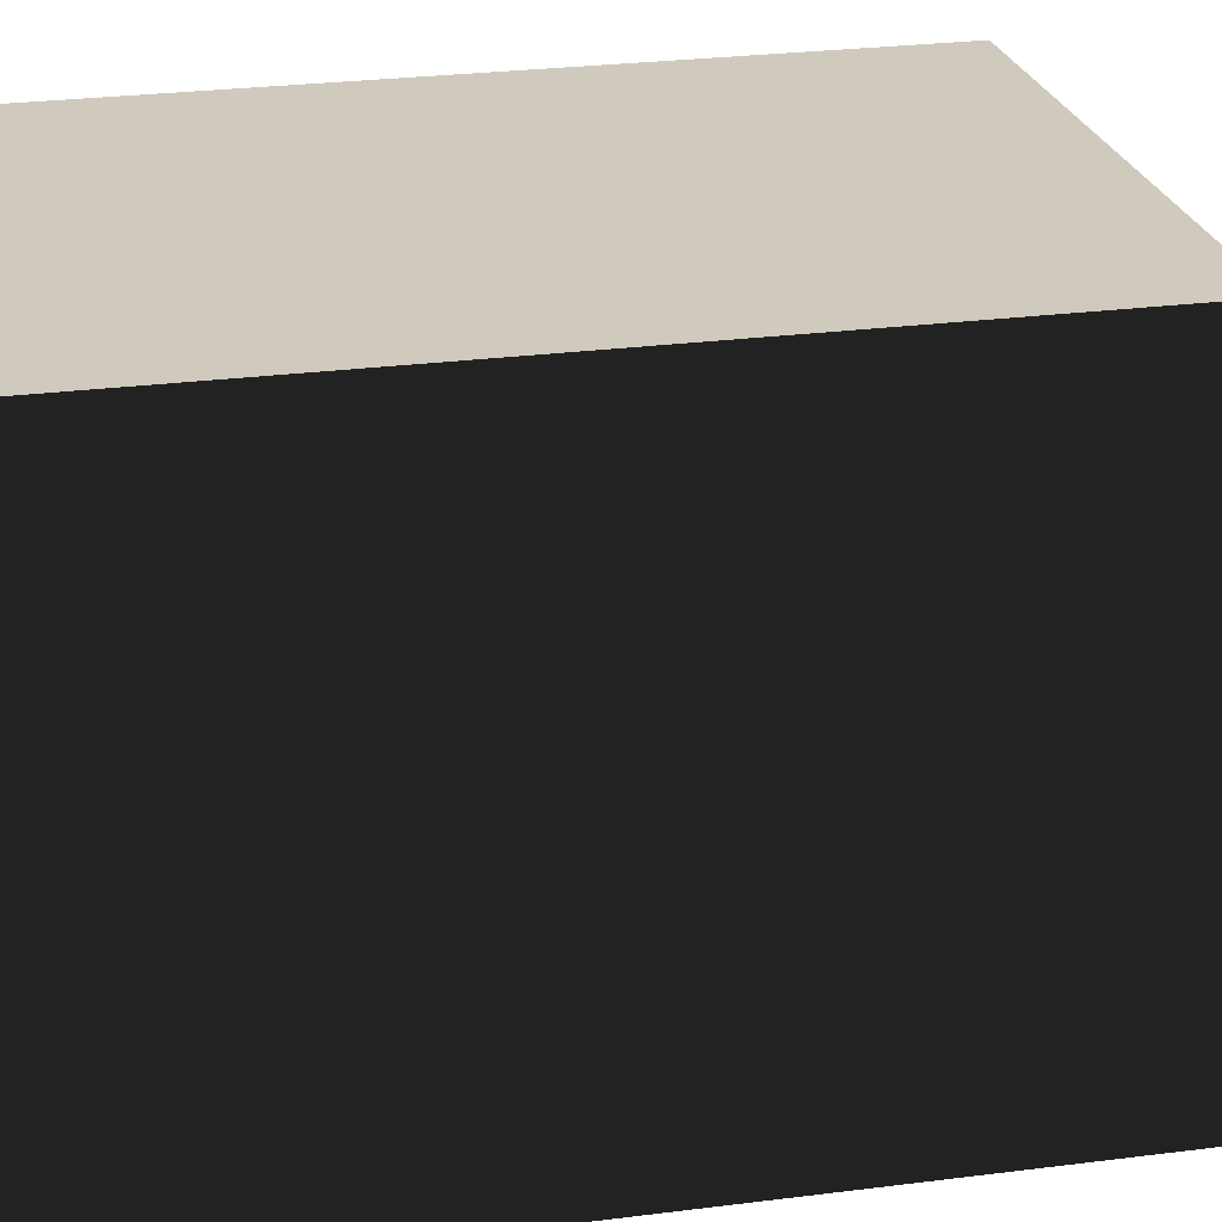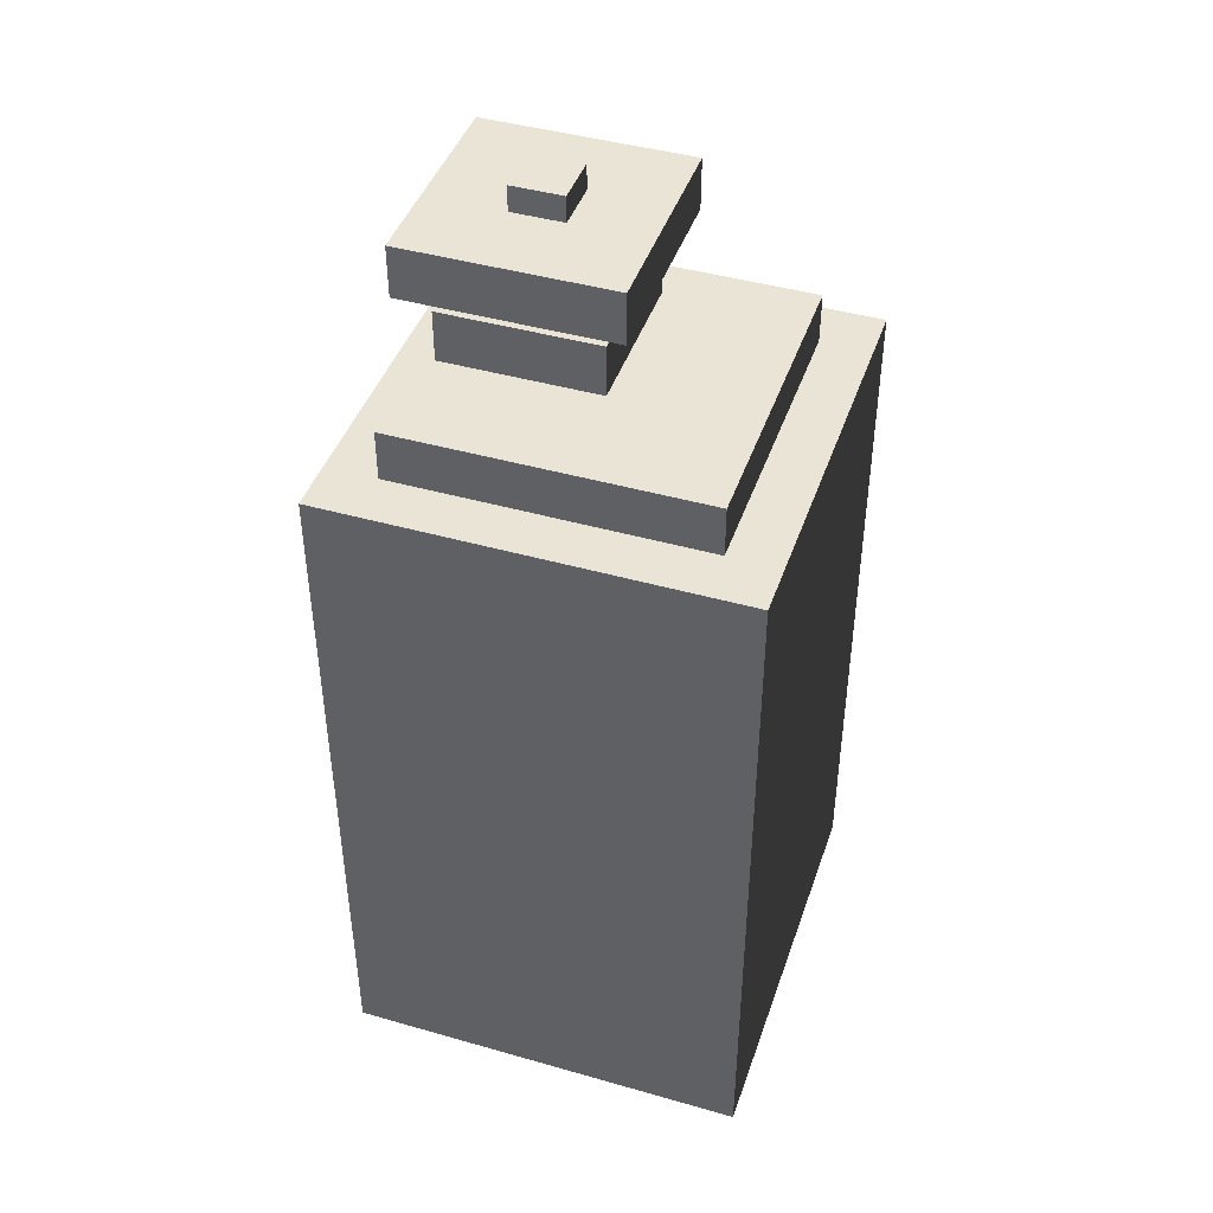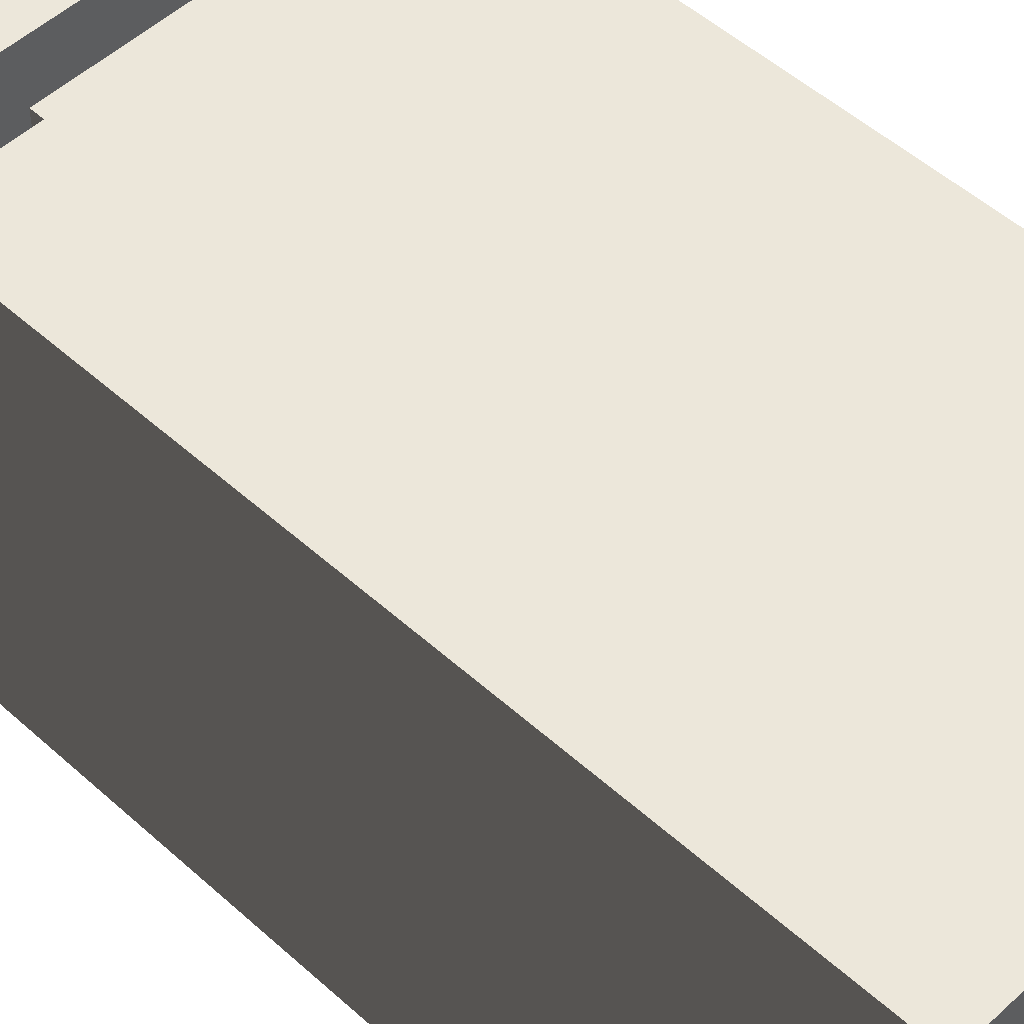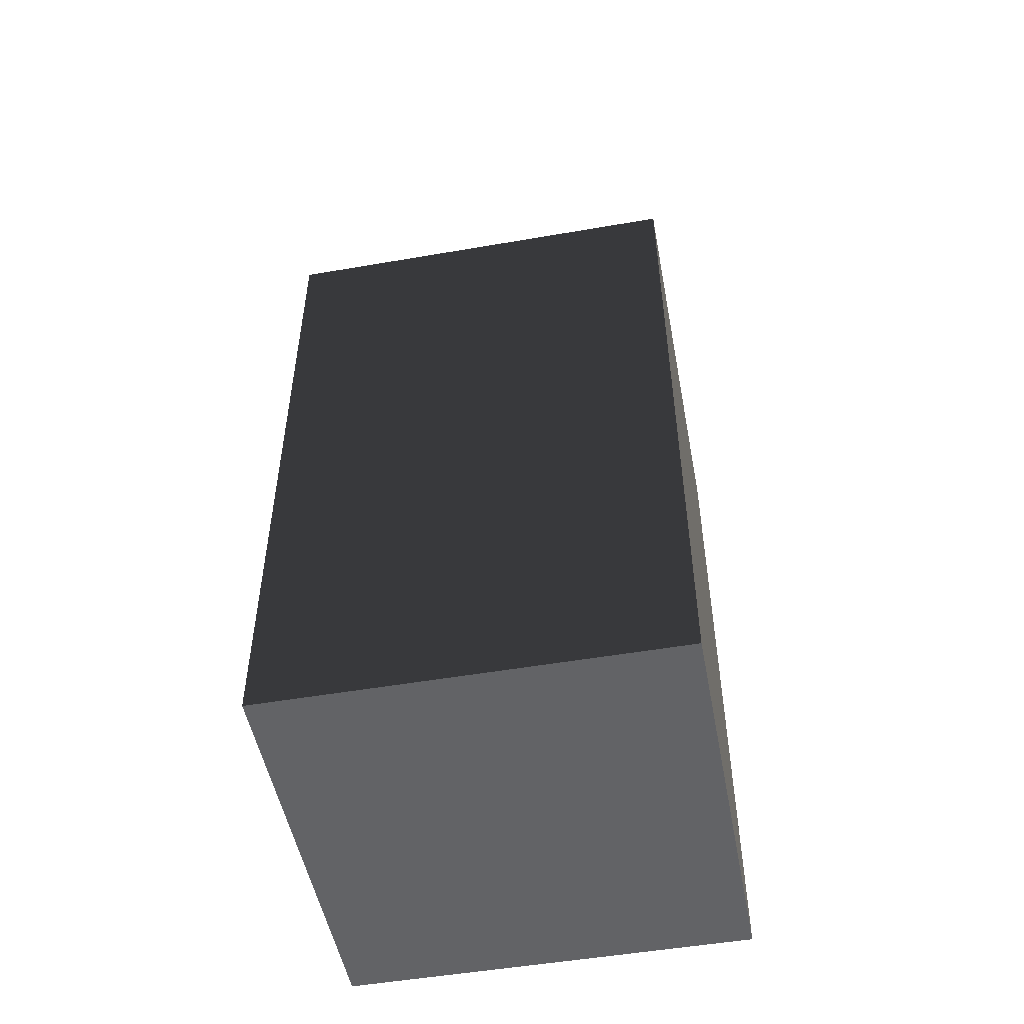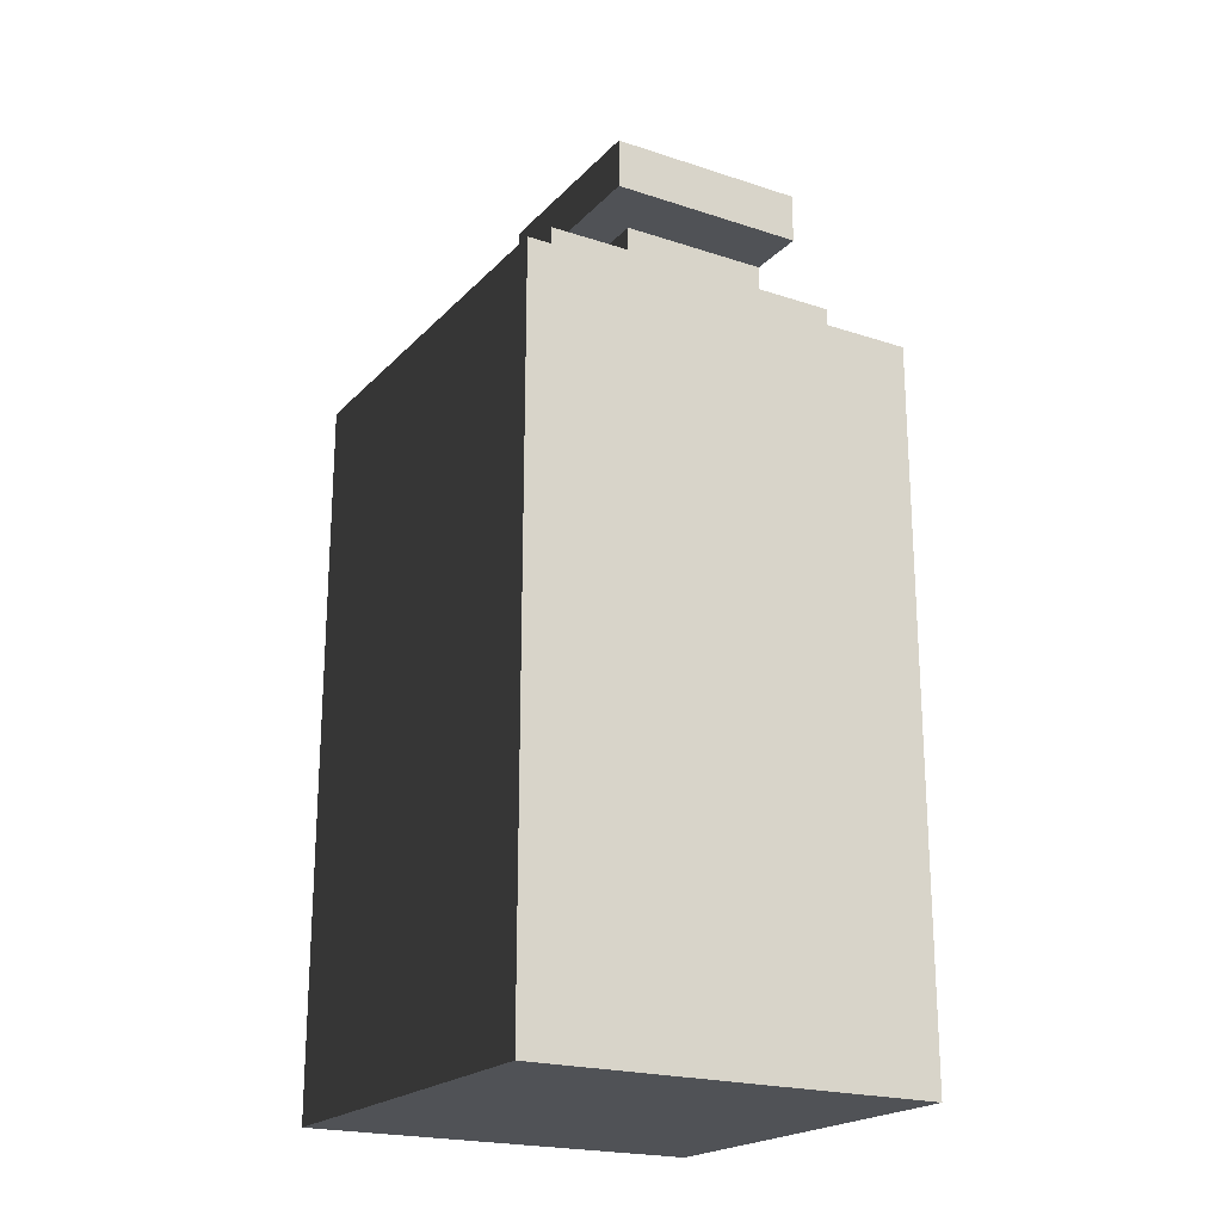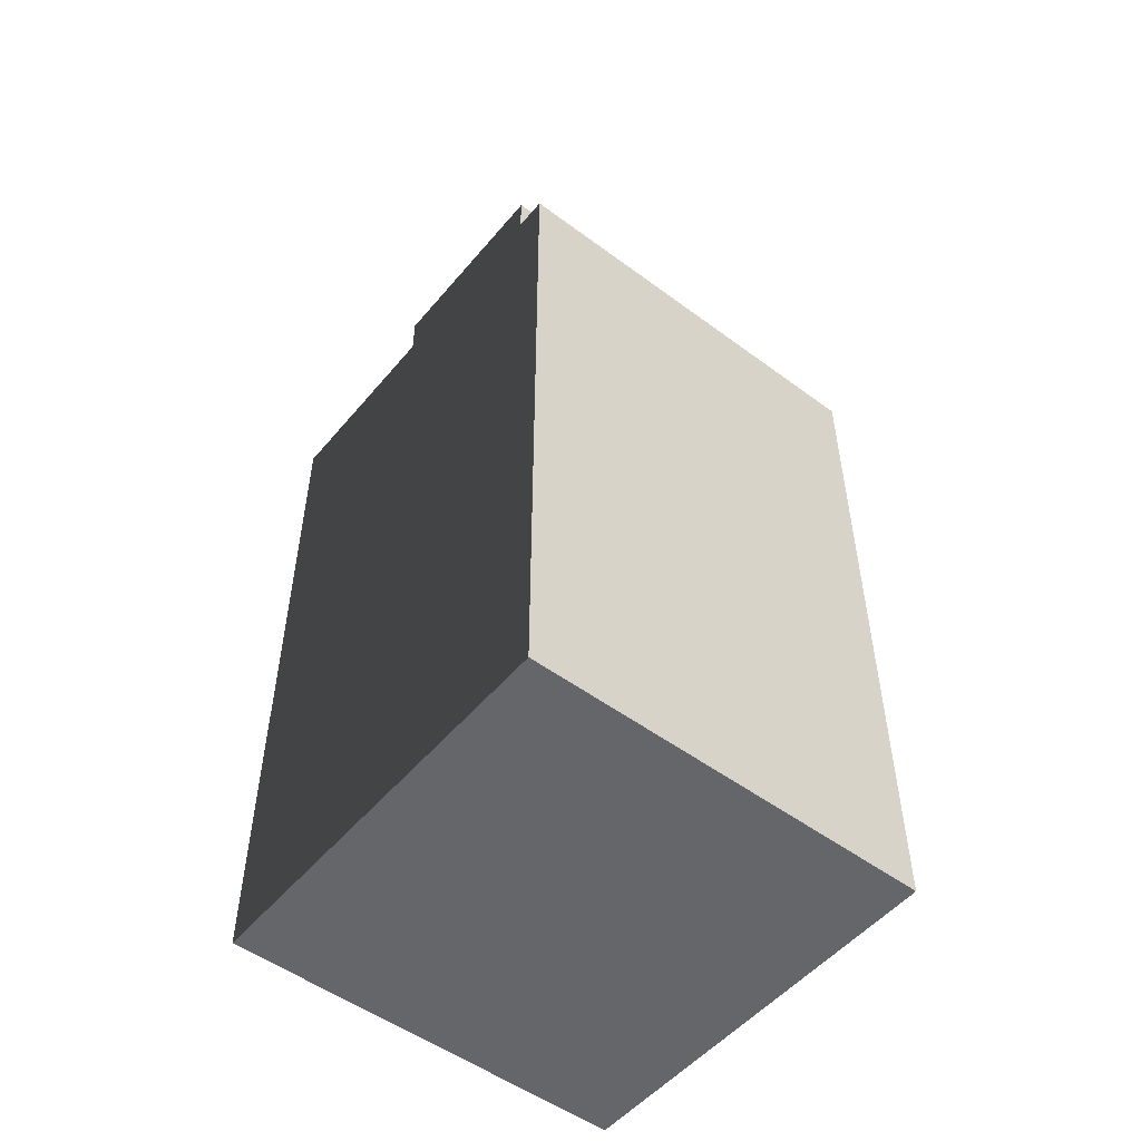
<metadata>
{"format":"obj","ext":"obj","renderer":"f3d","projection":"perspective","resolution":1024,"background":"white","views":[{"elev":22.8,"azim":76.9,"up":"+Z"},{"elev":43.7,"azim":-161.5,"up":"+Y"},{"elev":50.7,"azim":-45.4,"up":"+Z"},{"elev":-50.9,"azim":-79.3,"up":"+Y"},{"elev":-21.0,"azim":-30.4,"up":"+Y"},{"elev":-51.9,"azim":141.3,"up":"+Y"}]}
</metadata>
<code>
o pole_adapter_tiny
v 0.6875 1.062 0.625
v 0.6875 1.062 0.375
v 0.6875 1.125 0.375
v 0.6875 1.125 0.625
v 0.4375 1.062 0.375
v 0.4375 1.062 0.625
v 0.4375 1.125 0.625
v 0.4375 1.125 0.375
v 0.6562 0.9688 0.5938
v 0.6562 0.9688 0.4062
v 0.6562 1.031 0.4062
v 0.6562 1.031 0.5938
v 0.4688 0.9688 0.4062
v 0.4688 0.9688 0.5938
v 0.4688 1.031 0.5938
v 0.4688 1.031 0.4062
v 0.5938 0.9062 0.5312
v 0.5938 0.9062 0.4688
v 0.5938 1.156 0.4688
v 0.5938 1.156 0.5312
v 0.5312 0.9062 0.4688
v 0.5312 0.9062 0.5312
v 0.5312 1.156 0.5312
v 0.5312 1.156 0.4688
v 0.6875 0.875 0.6875
v 0.6875 0.875 0.3125
v 0.6875 0.9375 0.3125
v 0.6875 0.9375 0.6875
v 0.3125 0.875 0.3125
v 0.3125 0.875 0.6875
v 0.3125 0.9375 0.6875
v 0.3125 0.9375 0.3125
v 0.75 0 0.75
v 0.75 0 0.25
v 0.75 0.875 0.25
v 0.75 0.875 0.75
v 0.25 0 0.25
v 0.25 0 0.75
v 0.25 0.875 0.75
v 0.25 0.875 0.25
f 1 2 3 4
f 5 6 7 8
f 1 6 5 2
f 3 8 7 4
f 2 5 8 3
f 6 1 4 7
f 9 10 11 12
f 13 14 15 16
f 9 14 13 10
f 11 16 15 12
f 10 13 16 11
f 14 9 12 15
f 17 18 19 20
f 21 22 23 24
f 17 22 21 18
f 19 24 23 20
f 18 21 24 19
f 22 17 20 23
f 25 26 27 28
f 29 30 31 32
f 25 30 29 26
f 27 32 31 28
f 26 29 32 27
f 30 25 28 31
f 33 34 35 36
f 37 38 39 40
f 33 38 37 34
f 35 40 39 36
f 34 37 40 35
f 38 33 36 39

</code>
